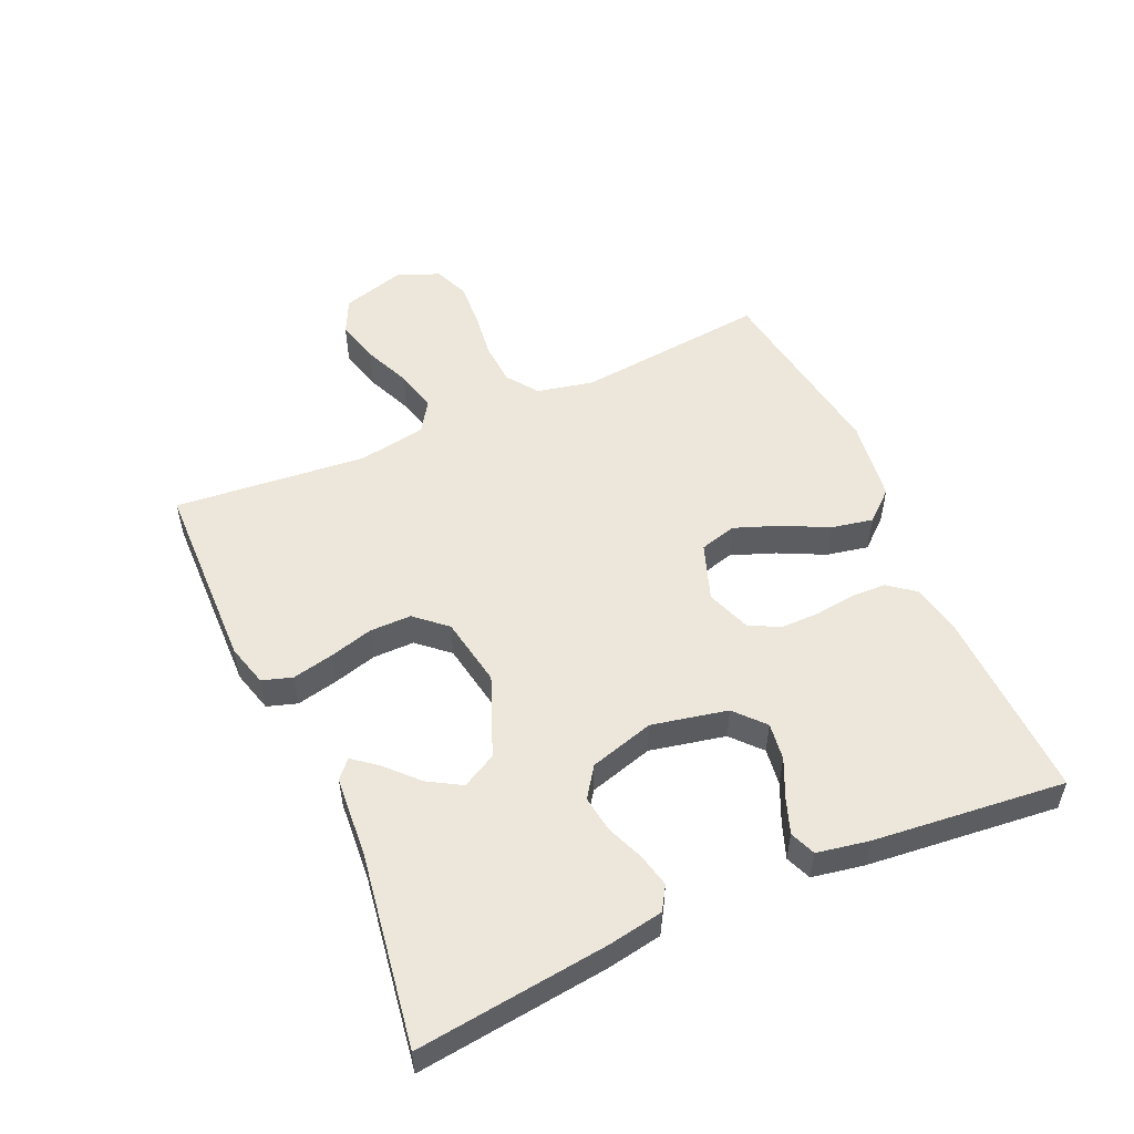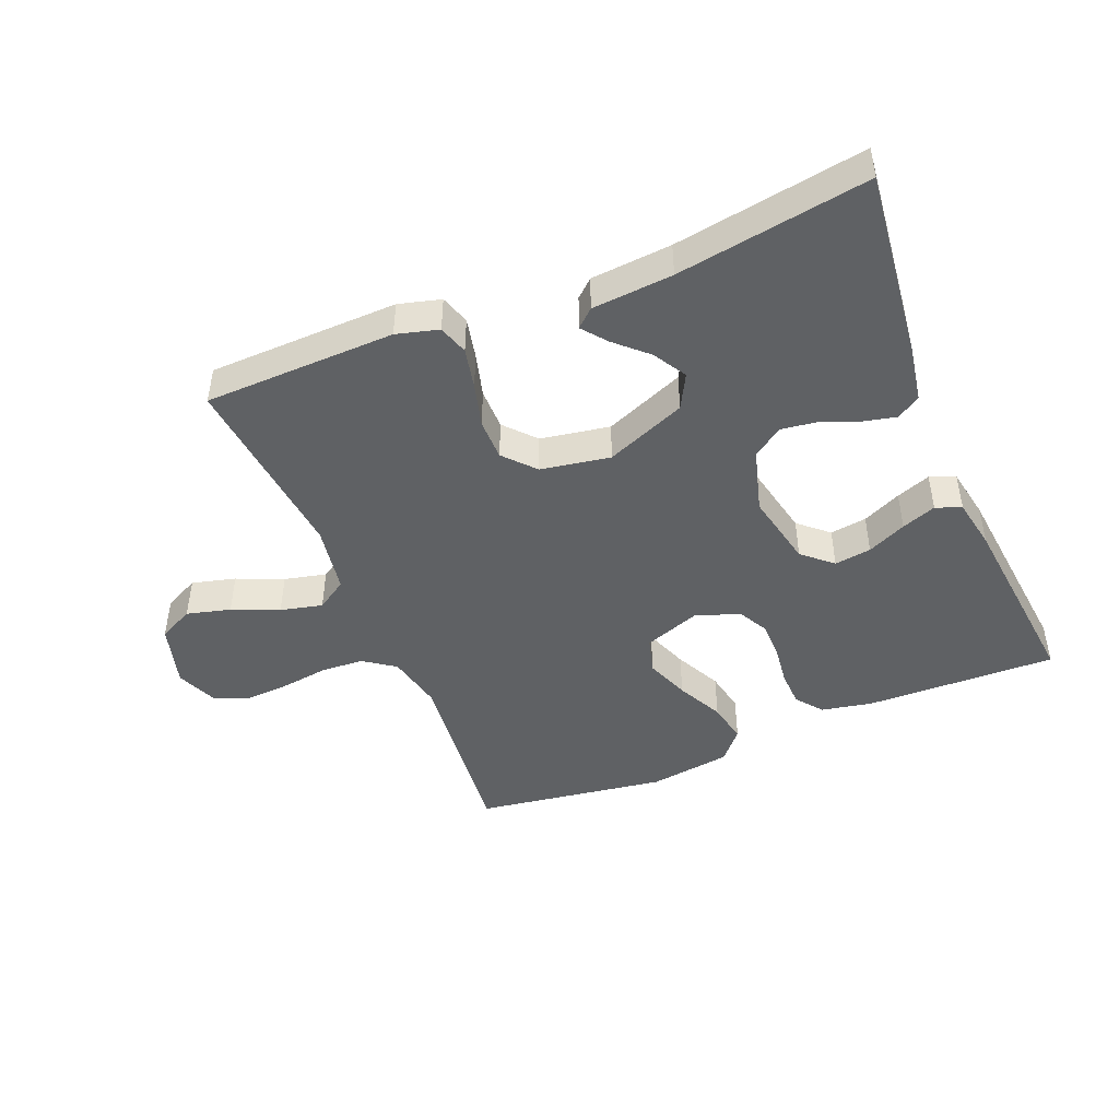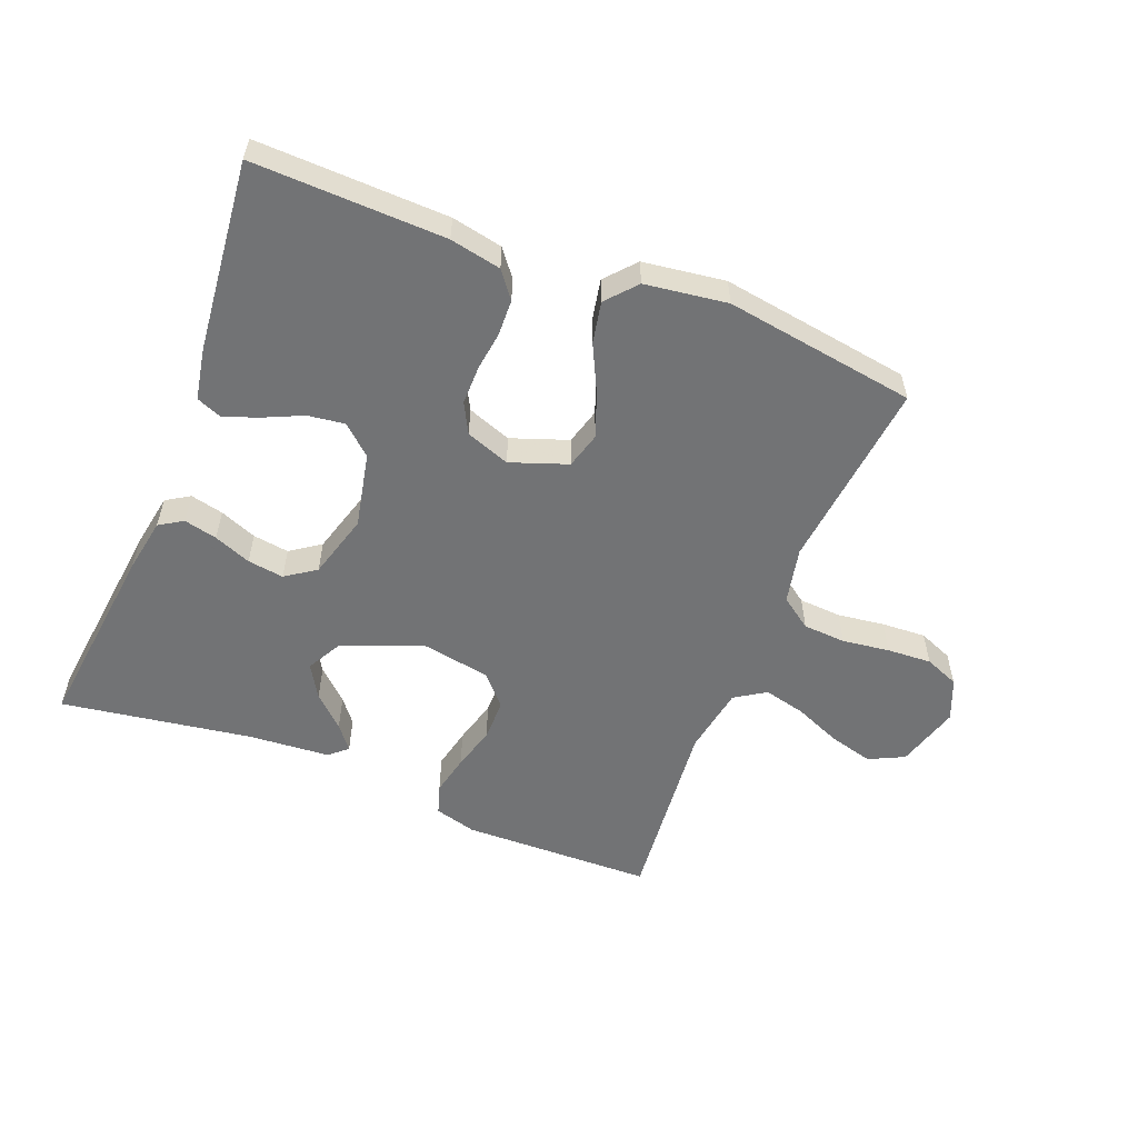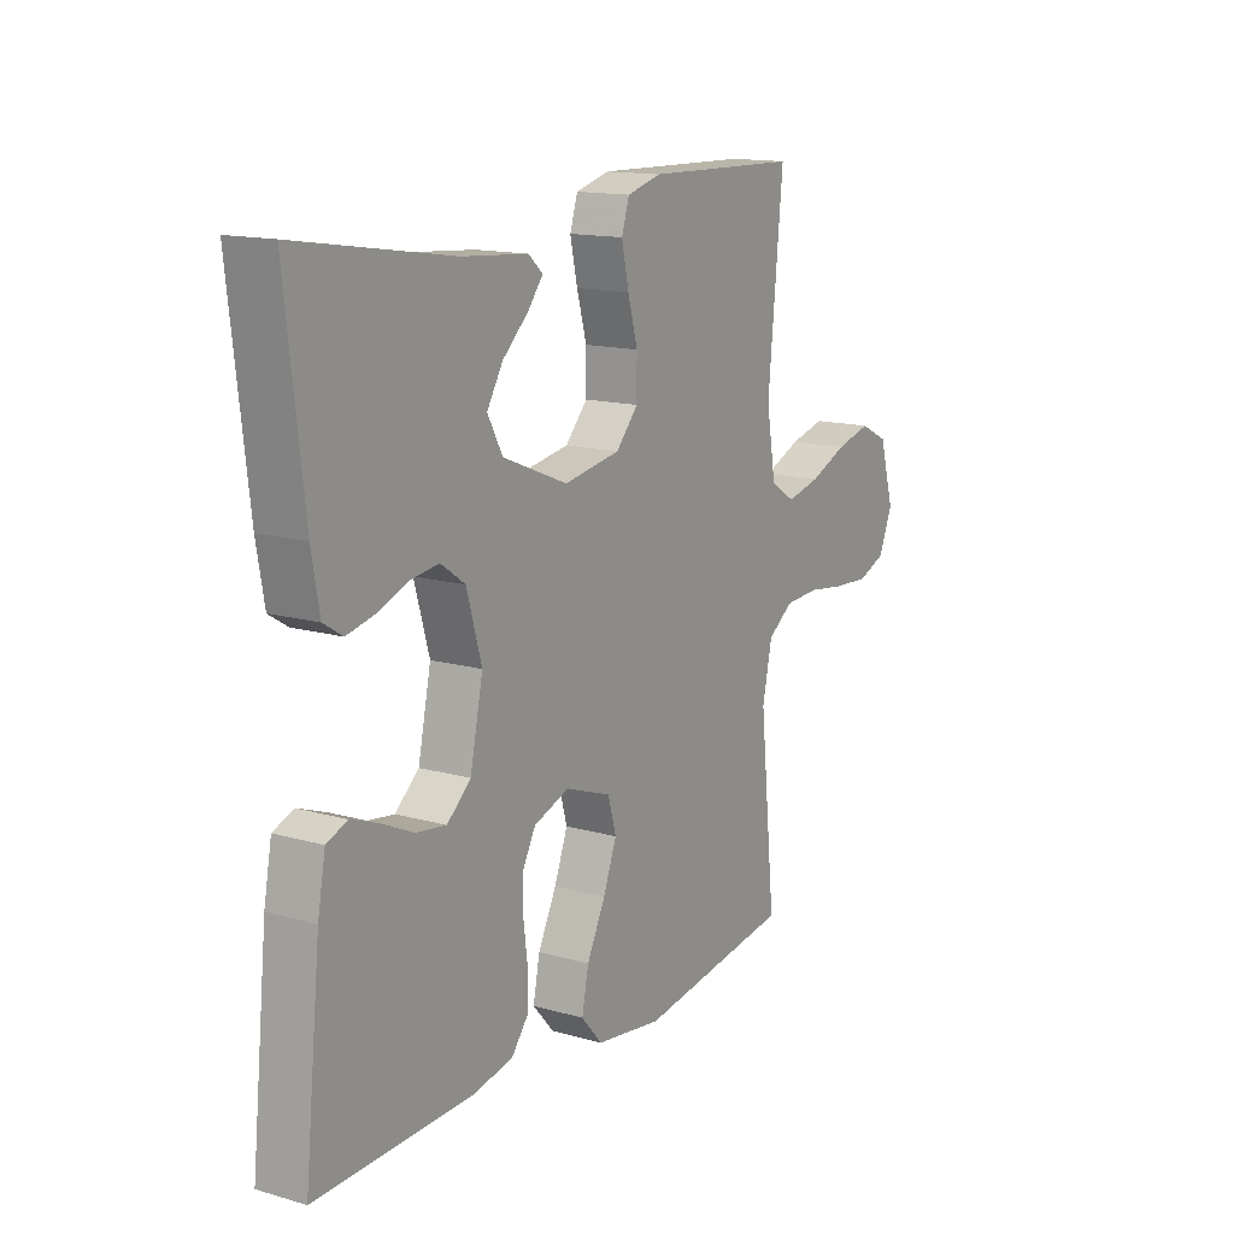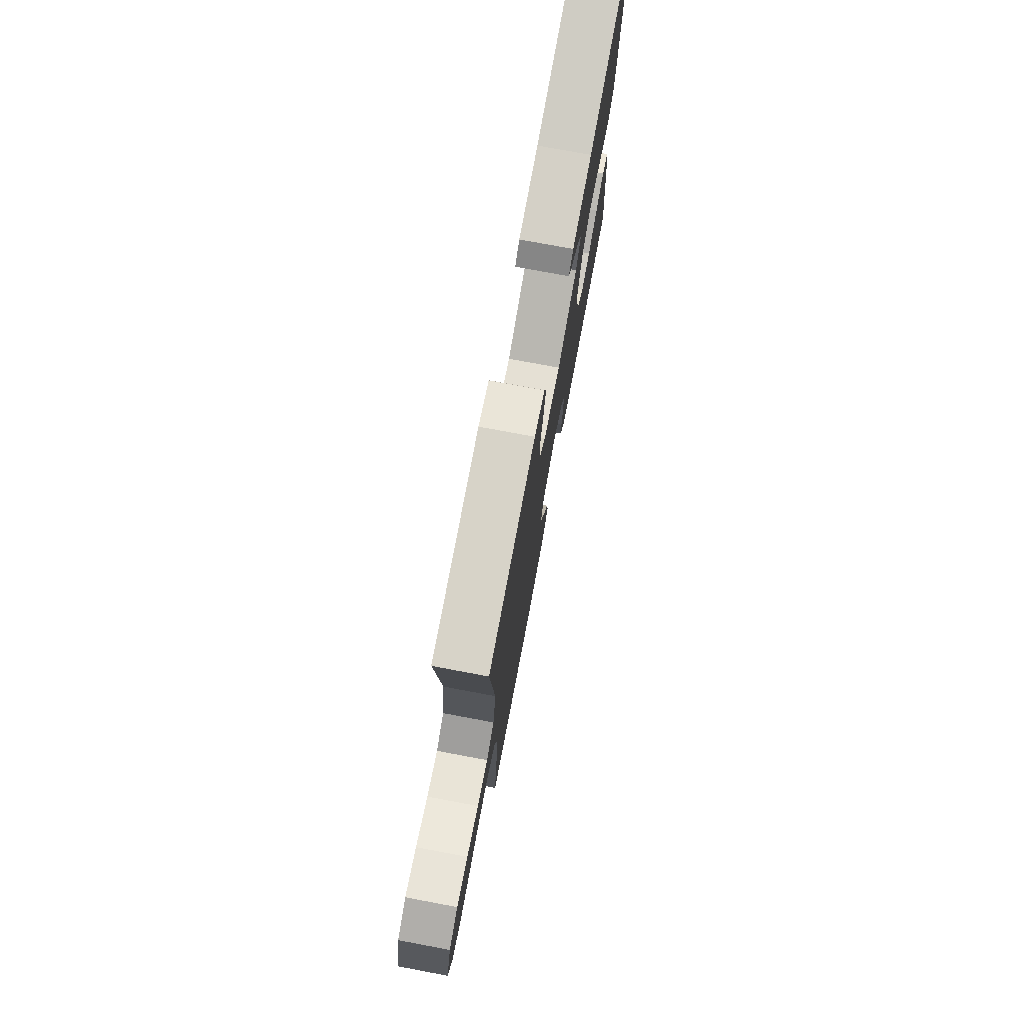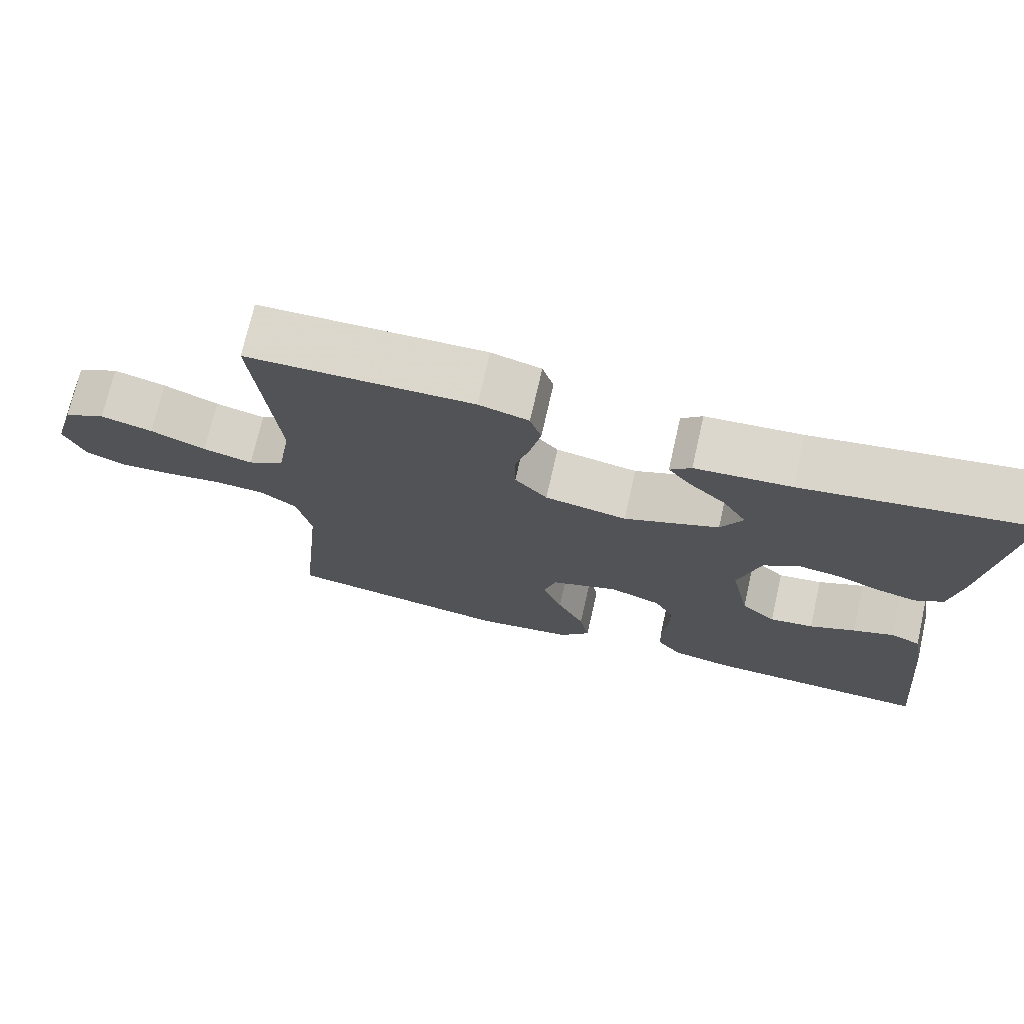
<metadata>
{"format":"obj","ext":"obj","renderer":"f3d","projection":"perspective","resolution":1024,"background":"white","views":[{"elev":53.0,"azim":65.9,"up":"+Y"},{"elev":-46.0,"azim":22.4,"up":"+Y"},{"elev":-55.7,"azim":158.3,"up":"+Y"},{"elev":14.4,"azim":121.9,"up":"+Z"},{"elev":75.5,"azim":-79.4,"up":"+Z"},{"elev":72.7,"azim":12.8,"up":"+Z"}]}
</metadata>
<code>
v -0.5 0.07 0.5
v -0.2 0.07 0.507
v -0.134 0.07 0.489
v -0.119 0.07 0.442
v -0.133 0.07 0.378
v -0.152 0.07 0.309
v -0.152 0.07 0.244
v -0.109 0.07 0.196
v 0 0.07 0.177
v 0.126 0.07 0.228
v 0.155 0.07 0.282
v 0.124 0.07 0.334
v 0.075 0.07 0.38
v 0.045 0.07 0.418
v 0.073 0.07 0.443
v 0.2 0.07 0.453
v 0.5 0.07 0.5
v 0.465 0.07 0.2
v 0.45 0.07 0.114
v 0.413 0.07 0.091
v 0.361 0.07 0.103
v 0.303 0.07 0.126
v 0.246 0.07 0.134
v 0.199 0.07 0.101
v 0.17 0.07 0
v 0.195 0.07 -0.118
v 0.241 0.07 -0.159
v 0.299 0.07 -0.151
v 0.36 0.07 -0.123
v 0.414 0.07 -0.103
v 0.454 0.07 -0.119
v 0.469 0.07 -0.2
v 0.5 0.07 -0.5
v 0.2 0.07 -0.492
v 0.12 0.07 -0.476
v 0.088 0.07 -0.435
v 0.086 0.07 -0.379
v 0.094 0.07 -0.316
v 0.094 0.07 -0.256
v 0.069 0.07 -0.209
v 0 0.07 -0.184
v -0.089 0.07 -0.216
v -0.105 0.07 -0.273
v -0.079 0.07 -0.342
v -0.043 0.07 -0.415
v -0.03 0.07 -0.48
v -0.071 0.07 -0.527
v -0.2 0.07 -0.545
v -0.5 0.07 -0.5
v -0.469 0.07 -0.2
v -0.488 0.07 -0.112
v -0.537 0.07 -0.077
v -0.604 0.07 -0.073
v -0.678 0.07 -0.083
v -0.748 0.07 -0.087
v -0.802 0.07 -0.065
v -0.829 0.07 0
v -0.8 0.07 0.1
v -0.745 0.07 0.127
v -0.676 0.07 0.109
v -0.603 0.07 0.078
v -0.537 0.07 0.062
v -0.489 0.07 0.093
v -0.471 0.07 0.2
v -0.5 0 0.5
v -0.2 0 0.507
v -0.134 0 0.489
v -0.119 0 0.442
v -0.133 0 0.378
v -0.152 0 0.309
v -0.152 0 0.244
v -0.109 0 0.196
v 0 0 0.177
v 0.126 0 0.228
v 0.155 0 0.282
v 0.124 0 0.334
v 0.075 0 0.38
v 0.045 0 0.418
v 0.073 0 0.443
v 0.2 0 0.453
v 0.5 0 0.5
v 0.465 0 0.2
v 0.45 0 0.114
v 0.413 0 0.091
v 0.361 0 0.103
v 0.303 0 0.126
v 0.246 0 0.134
v 0.199 0 0.101
v 0.17 0 0
v 0.195 0 -0.118
v 0.241 0 -0.159
v 0.299 0 -0.151
v 0.36 0 -0.123
v 0.414 0 -0.103
v 0.454 0 -0.119
v 0.469 0 -0.2
v 0.5 0 -0.5
v 0.2 0 -0.492
v 0.12 0 -0.476
v 0.088 0 -0.435
v 0.086 0 -0.379
v 0.094 0 -0.316
v 0.094 0 -0.256
v 0.069 0 -0.209
v 0 0 -0.184
v -0.089 0 -0.216
v -0.105 0 -0.273
v -0.079 0 -0.342
v -0.043 0 -0.415
v -0.03 0 -0.48
v -0.071 0 -0.527
v -0.2 0 -0.545
v -0.5 0 -0.5
v -0.469 0 -0.2
v -0.488 0 -0.112
v -0.537 0 -0.077
v -0.604 0 -0.073
v -0.678 0 -0.083
v -0.748 0 -0.087
v -0.802 0 -0.065
v -0.829 0 0
v -0.8 0 0.1
v -0.745 0 0.127
v -0.676 0 0.109
v -0.603 0 0.078
v -0.537 0 0.062
v -0.489 0 0.093
v -0.471 0 0.2
f 58 59 60 61
f 58 61 62
f 57 58 62
f 56 57 62
f 53 54 55 56
f 53 56 62
f 52 53 62 63
f 47 48 49 50
f 47 50 51
f 44 45 46 47
f 43 44 47 51
f 42 43 51 52
f 35 36 37 38
f 35 38 39
f 34 35 39
f 33 34 39
f 32 33 39 40
f 28 29 30 31
f 28 31 32 40
f 19 20 21 22
f 19 22 23
f 16 17 18 19
f 16 19 23
f 12 13 14 15
f 11 12 15 16
f 3 4 5 6
f 1 2 3 6
f 64 1 6 7
f 63 64 7 8
f 41 42 52 63
f 41 63 8 9
f 40 41 9 10
f 27 28 40
f 26 27 40
f 25 26 40
f 24 25 40 10
f 11 16 23 24
f 10 11 24
f 125 124 123 122
f 126 125 122
f 126 122 121
f 126 121 120
f 120 119 118 117
f 126 120 117
f 127 126 117 116
f 114 113 112 111
f 115 114 111
f 111 110 109 108
f 115 111 108 107
f 116 115 107 106
f 102 101 100 99
f 103 102 99
f 103 99 98
f 103 98 97
f 104 103 97 96
f 95 94 93 92
f 104 96 95 92
f 86 85 84 83
f 87 86 83
f 83 82 81 80
f 87 83 80
f 79 78 77 76
f 80 79 76 75
f 70 69 68 67
f 70 67 66 65
f 71 70 65 128
f 72 71 128 127
f 127 116 106 105
f 73 72 127 105
f 74 73 105 104
f 104 92 91
f 104 91 90
f 104 90 89
f 74 104 89 88
f 88 87 80 75
f 88 75 74
f 1 65 66 2
f 2 66 67 3
f 3 67 68 4
f 4 68 69 5
f 5 69 70 6
f 6 70 71 7
f 7 71 72 8
f 8 72 73 9
f 9 73 74 10
f 10 74 75 11
f 11 75 76 12
f 12 76 77 13
f 13 77 78 14
f 14 78 79 15
f 15 79 80 16
f 16 80 81 17
f 17 81 82 18
f 18 82 83 19
f 19 83 84 20
f 20 84 85 21
f 21 85 86 22
f 22 86 87 23
f 23 87 88 24
f 24 88 89 25
f 25 89 90 26
f 26 90 91 27
f 27 91 92 28
f 28 92 93 29
f 29 93 94 30
f 30 94 95 31
f 31 95 96 32
f 32 96 97 33
f 33 97 98 34
f 34 98 99 35
f 35 99 100 36
f 36 100 101 37
f 37 101 102 38
f 38 102 103 39
f 39 103 104 40
f 40 104 105 41
f 41 105 106 42
f 42 106 107 43
f 43 107 108 44
f 44 108 109 45
f 45 109 110 46
f 46 110 111 47
f 47 111 112 48
f 48 112 113 49
f 49 113 114 50
f 50 114 115 51
f 51 115 116 52
f 52 116 117 53
f 53 117 118 54
f 54 118 119 55
f 55 119 120 56
f 56 120 121 57
f 57 121 122 58
f 58 122 123 59
f 59 123 124 60
f 60 124 125 61
f 61 125 126 62
f 62 126 127 63
f 63 127 128 64
f 64 128 65 1

</code>
